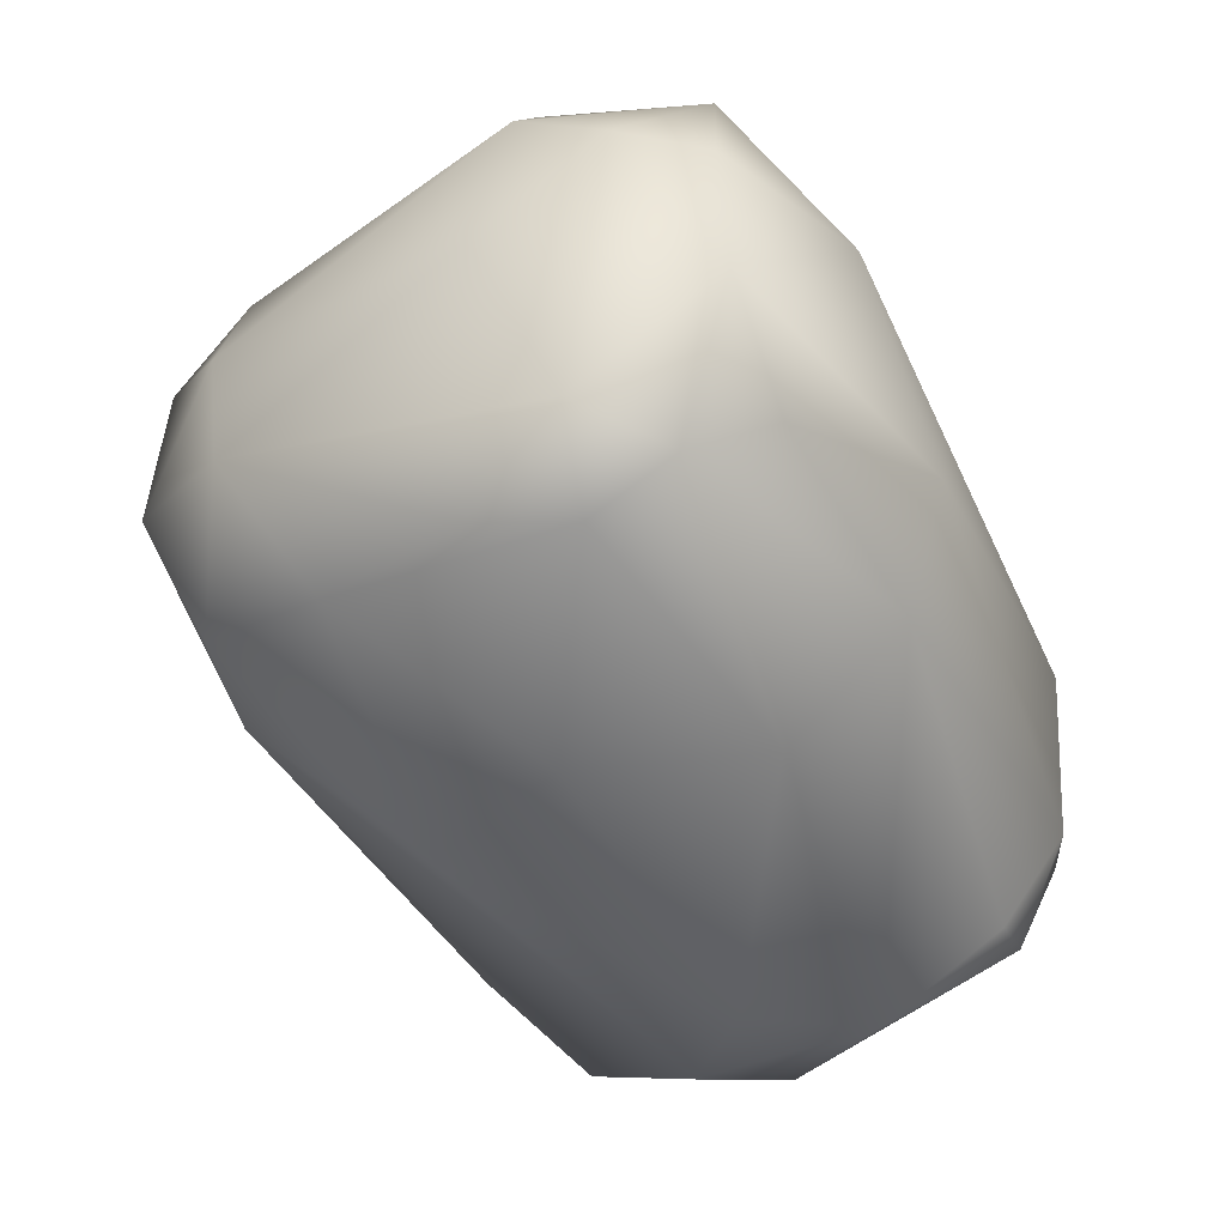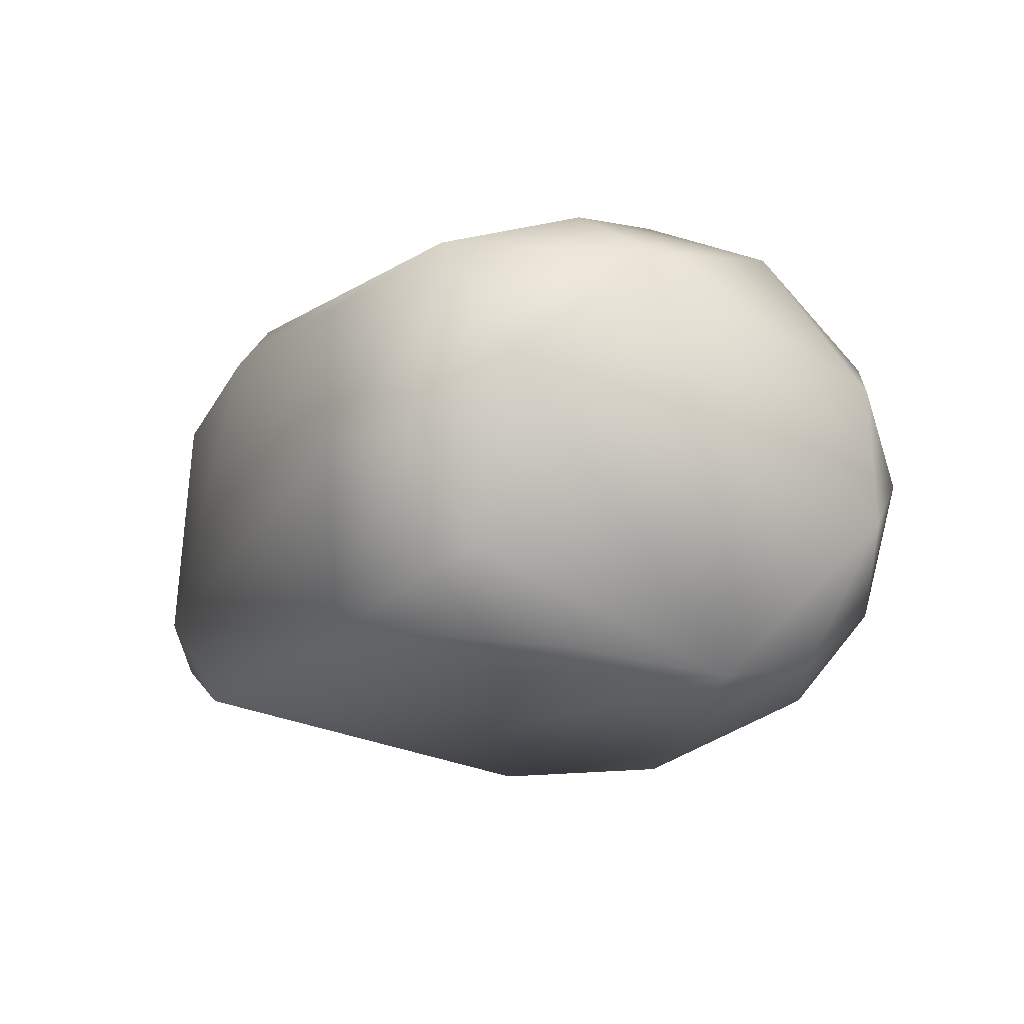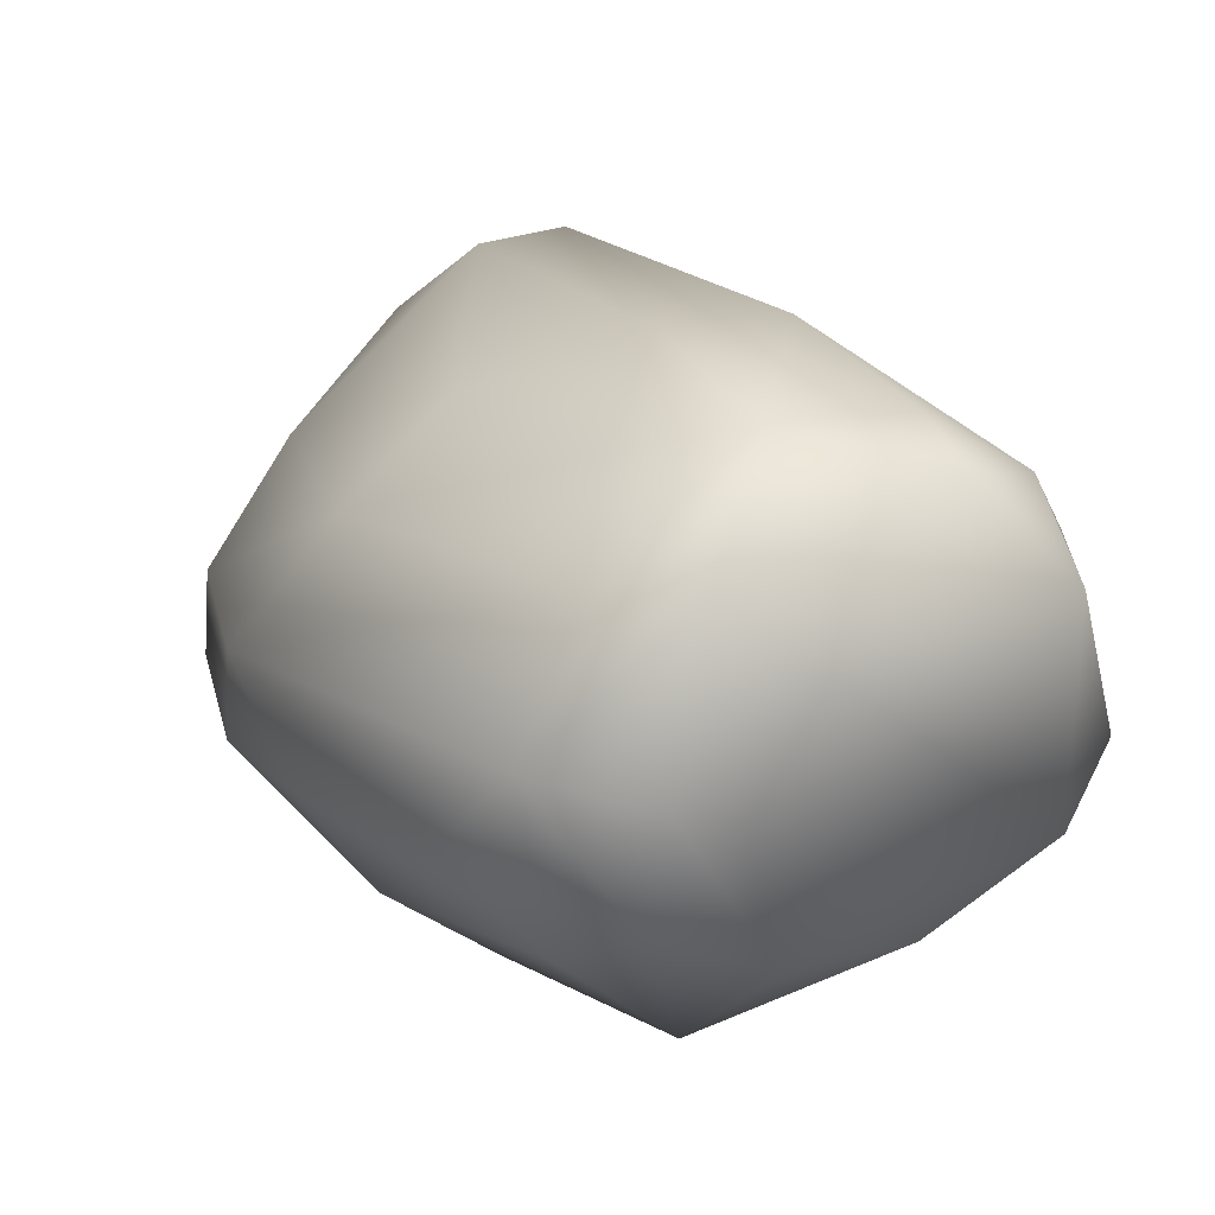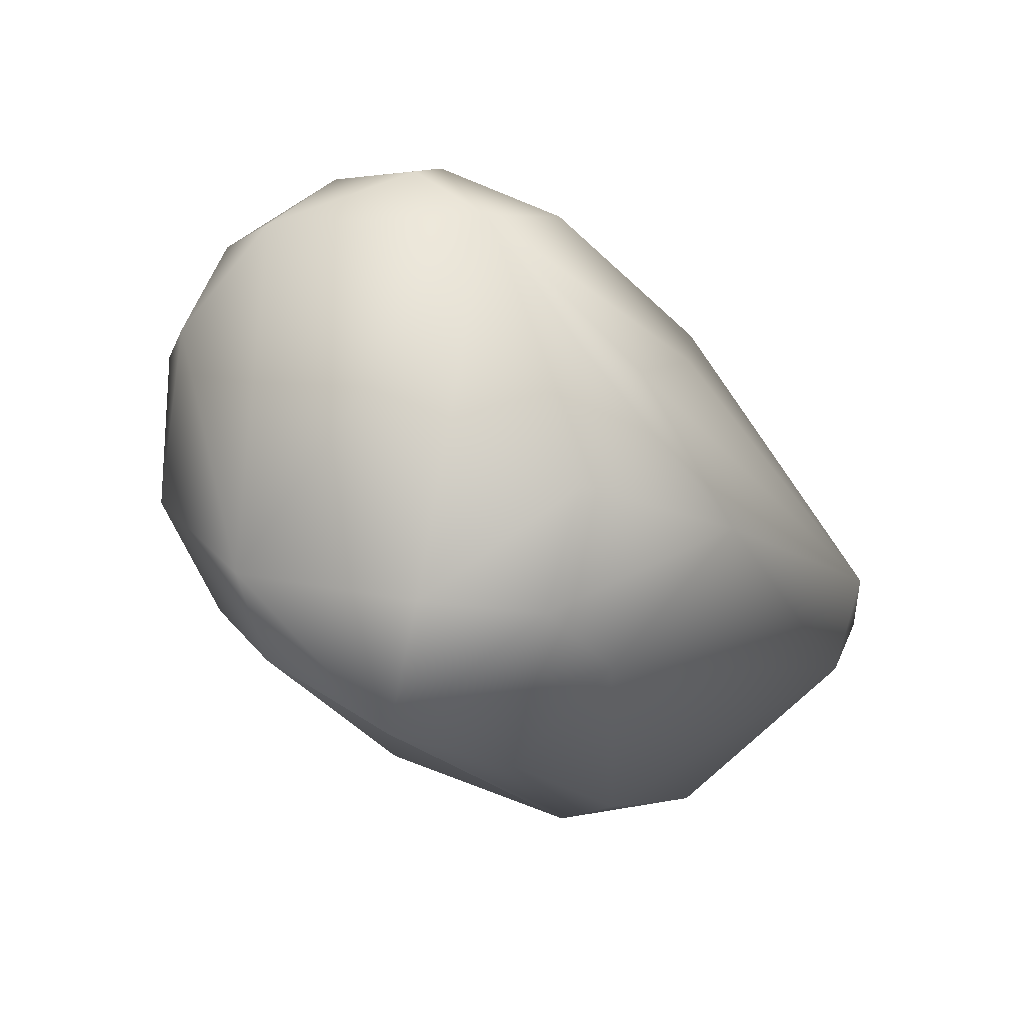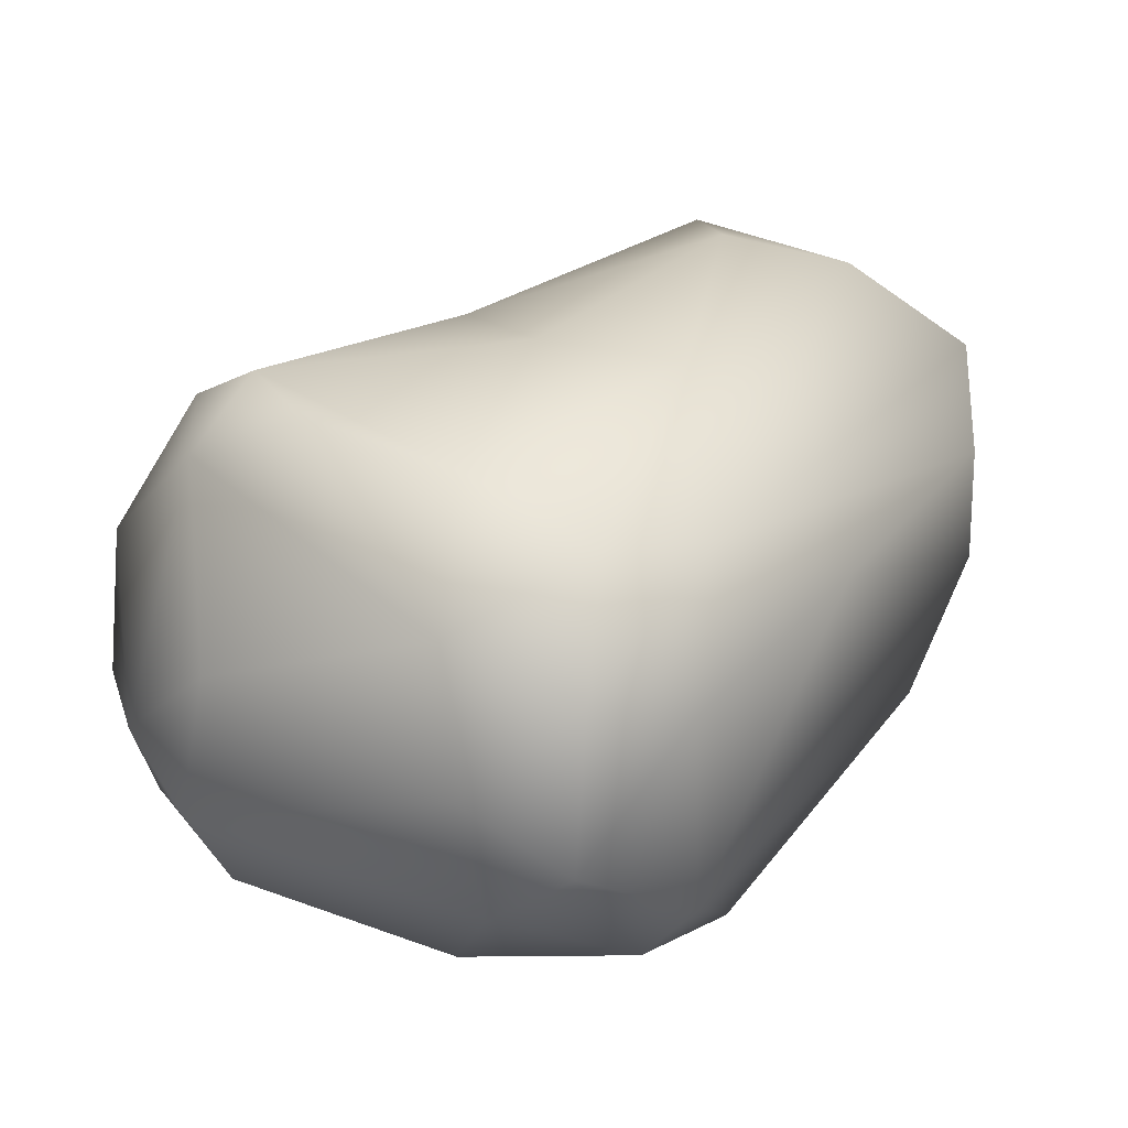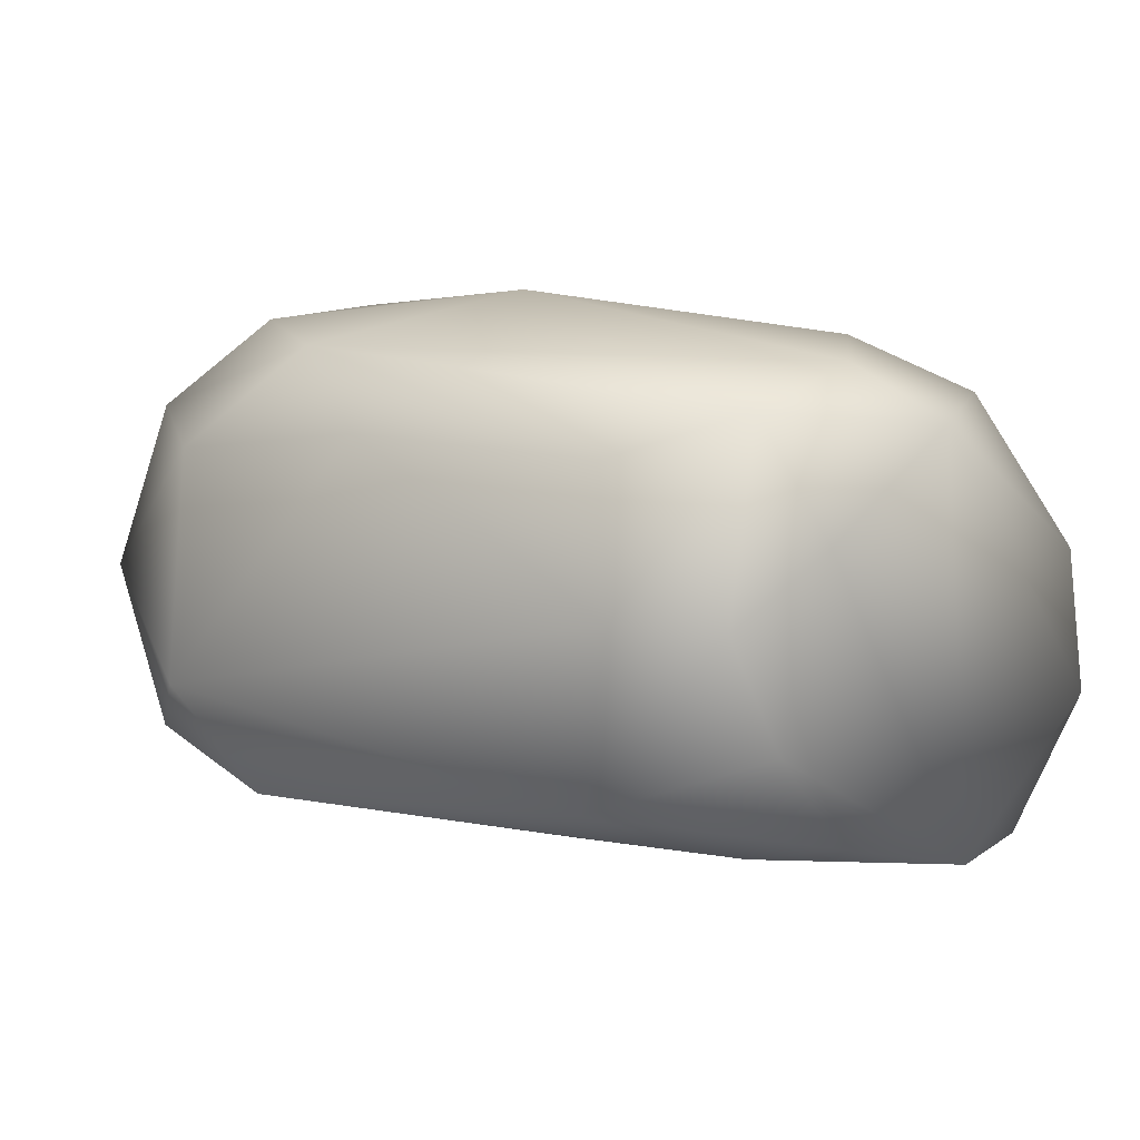
<metadata>
{"format":"obj","ext":"obj","renderer":"f3d","projection":"perspective","resolution":1024,"background":"white","views":[{"elev":36.0,"azim":18.6,"up":"+Y"},{"elev":-15.2,"azim":11.7,"up":"+Z"},{"elev":-58.9,"azim":41.3,"up":"+Y"},{"elev":-74.3,"azim":137.4,"up":"+Y"},{"elev":38.3,"azim":-110.8,"up":"+Z"},{"elev":1.2,"azim":-16.8,"up":"+Z"}]}
</metadata>
<code>
g default
v 3.948 6.176 -0.7118
v 4.155 5.467 -0.6883
v 4.458 6.372 -0.744
v 4.699 5.445 -0.7184
v 3.144 6.201 -0.5789
v 4.335 5.319 -0.6547
v 3.732 5.391 -0.5651
v 3.798 7.175 -0.668
v 4.802 6.222 -0.6376
v 4.888 5.58 -0.6643
v 3.744 5.244 -0.1308
v 4.269 7.131 -0.6664
v 4.441 7.167 -0.448
v 4.125 5.178 -0.429
v 2.952 6.371 -0.3144
v 4.999 6.077 -0.4426
v 4.229 5.136 0.03562
v 3.303 5.843 0.3006
v 2.961 6.511 -0.428
v 3.147 6.919 -0.4641
v 3.644 7.35 -0.5102
v 4.739 6.802 -0.129
v 5.098 5.828 -0.1602
v 5.067 5.571 -0.3246
v 3.984 5.126 -0.1511
v 3.004 6.888 -0.2094
v 3.667 7.455 -0.2715
v 4.744 6.612 0.1562
v 4.575 5.28 0.3194
v 2.99 6.375 0.2776
v 3.27 6.211 0.53
v 4.063 7.438 -0.5363
v 3.065 6.94 0.1275
v 4.538 6.389 0.4267
v 5.051 5.6 0.0286
v 4.053 5.141 0.3351
v 3.736 5.271 0.2297
v 4.361 5.349 0.4596
v 2.874 6.716 -0.01886
v 3.926 7.517 -0.1794
v 4.462 7.119 0.2395
v 3.701 7.361 0.1222
v 4.798 5.611 0.4075
v 5.023 5.763 0.1428
v 4.49 5.671 0.5454
v 4.17 7.502 -0.1907
v 4.307 7.423 0.1522
v 4.315 7.18 0.5048
v 3.236 6.514 0.6143
v 3.791 6.073 0.669
v 3.227 6.91 0.4726
v 4.079 6.362 0.6233
v 3.894 7.018 0.671
v 2.986 6.647 0.3955
v 4.056 7.264 0.5115
v 3.554 6.745 0.676
v 4.154 7.064 0.6505
g polySurface8 Stone:Mesh
f 6 2 4
f 9 4 3
f 7 5 2
f 1 5 8
f 1 8 3
f 10 4 9
f 9 16 10
f 14 6 4
f 18 11 37
f 20 8 5
f 8 20 21
f 13 22 16
f 4 17 14
f 29 17 4
f 5 19 20
f 13 9 12
f 28 23 22
f 23 24 16
f 4 24 29
f 18 30 15
f 31 18 37
f 32 8 21
f 28 34 43
f 38 29 43
f 37 36 31
f 19 15 39
f 42 27 33
f 34 45 43
f 36 17 29
f 43 45 38
f 39 33 26
f 22 13 47
f 35 44 43
f 29 38 36
f 18 31 30
f 30 54 39
f 52 50 45
f 51 42 33
f 42 40 27
f 13 46 47
f 41 48 28
f 38 45 50
f 46 40 47
f 31 49 54
f 51 54 49
f 48 41 47
f 34 48 57
f 51 49 56
f 55 48 47
f 57 55 53
f 53 56 57
f 55 57 48
f 4 2 1 3
f 15 5 7 11
f 2 5 1
f 13 16 9
f 7 14 25 11
f 3 8 12
f 3 12 9
f 18 15 11
f 16 22 23
f 10 16 24
f 10 24 4
f 26 27 21 20
f 15 19 5
f 36 37 11 25
f 25 14 17
f 12 8 32
f 27 26 33
f 23 35 24
f 29 24 35
f 36 25 17
f 26 20 19 39
f 32 21 27 40
f 31 36 38 50
f 12 32 13
f 28 43 44
f 29 35 43
f 33 39 54 51
f 15 30 39
f 40 46 32
f 32 46 13
f 28 22 41
f 31 50 49
f 51 53 55 42
f 41 22 47
f 30 31 54
f 45 34 52
f 55 40 42
f 50 52 56
f 53 51 56
f 47 40 55
f 52 34 57
f 49 50 56
f 57 56 52
f 6 14 7 2
f 44 35 23 28
f 34 28 48

</code>
